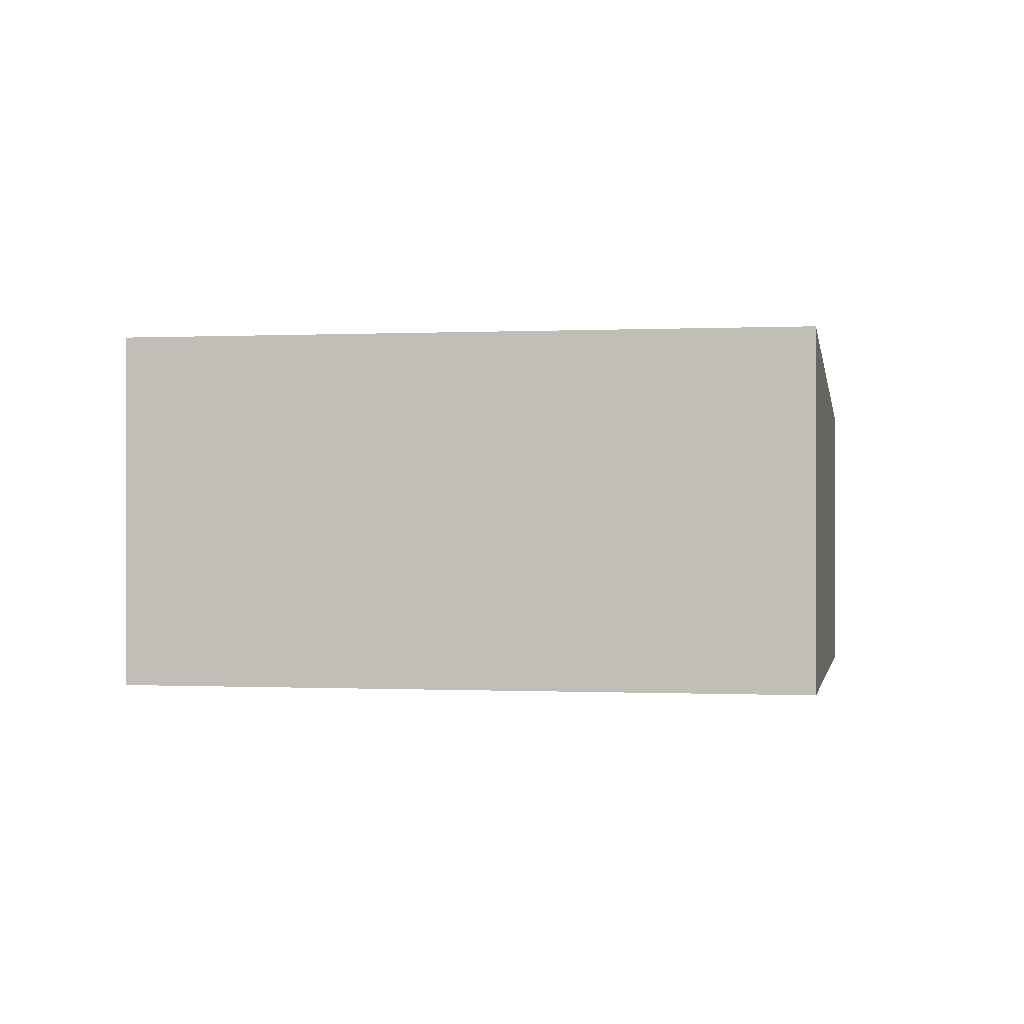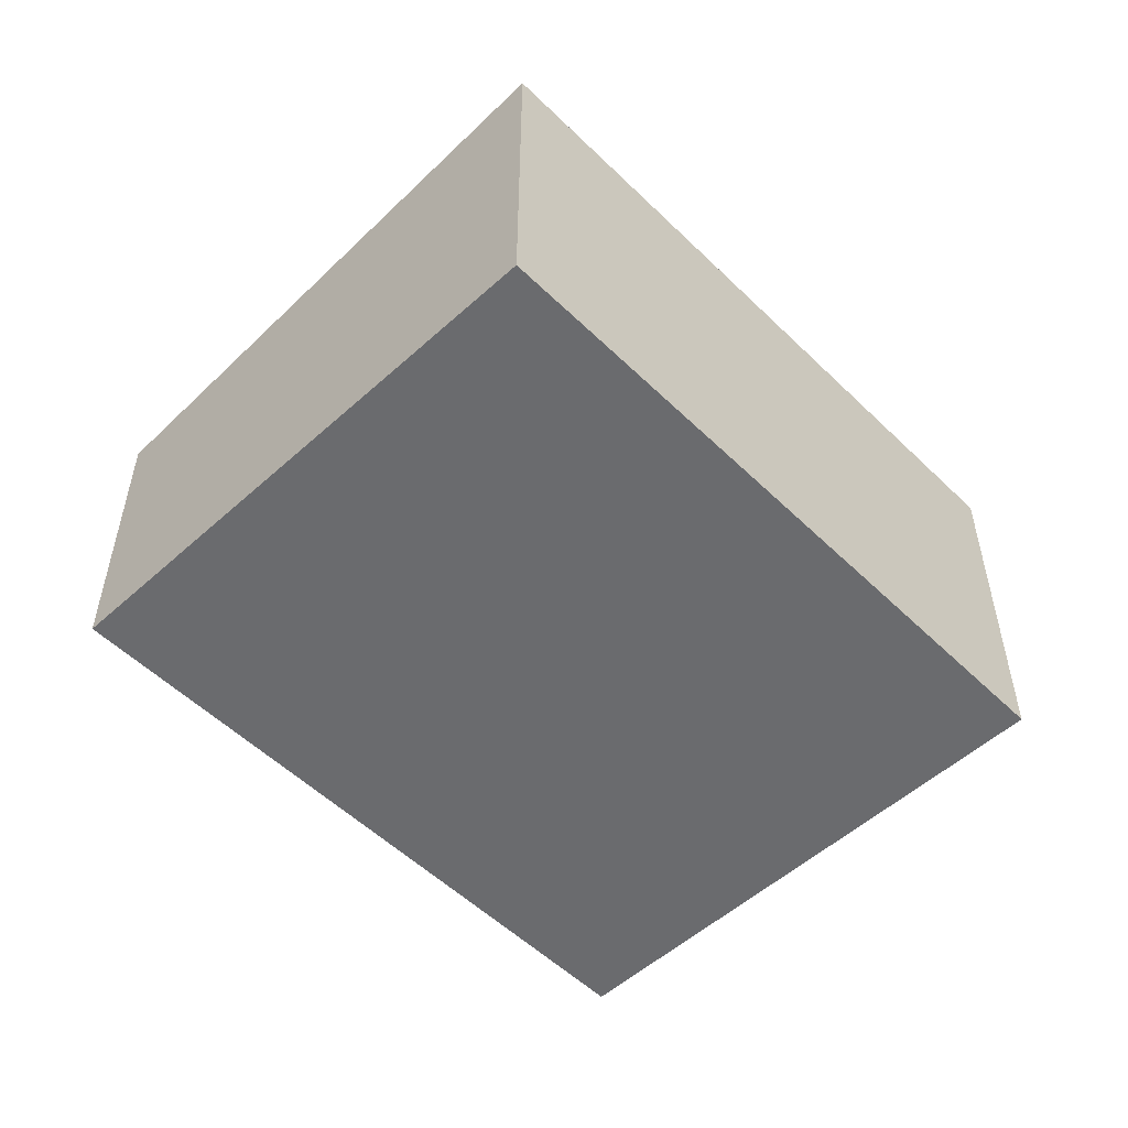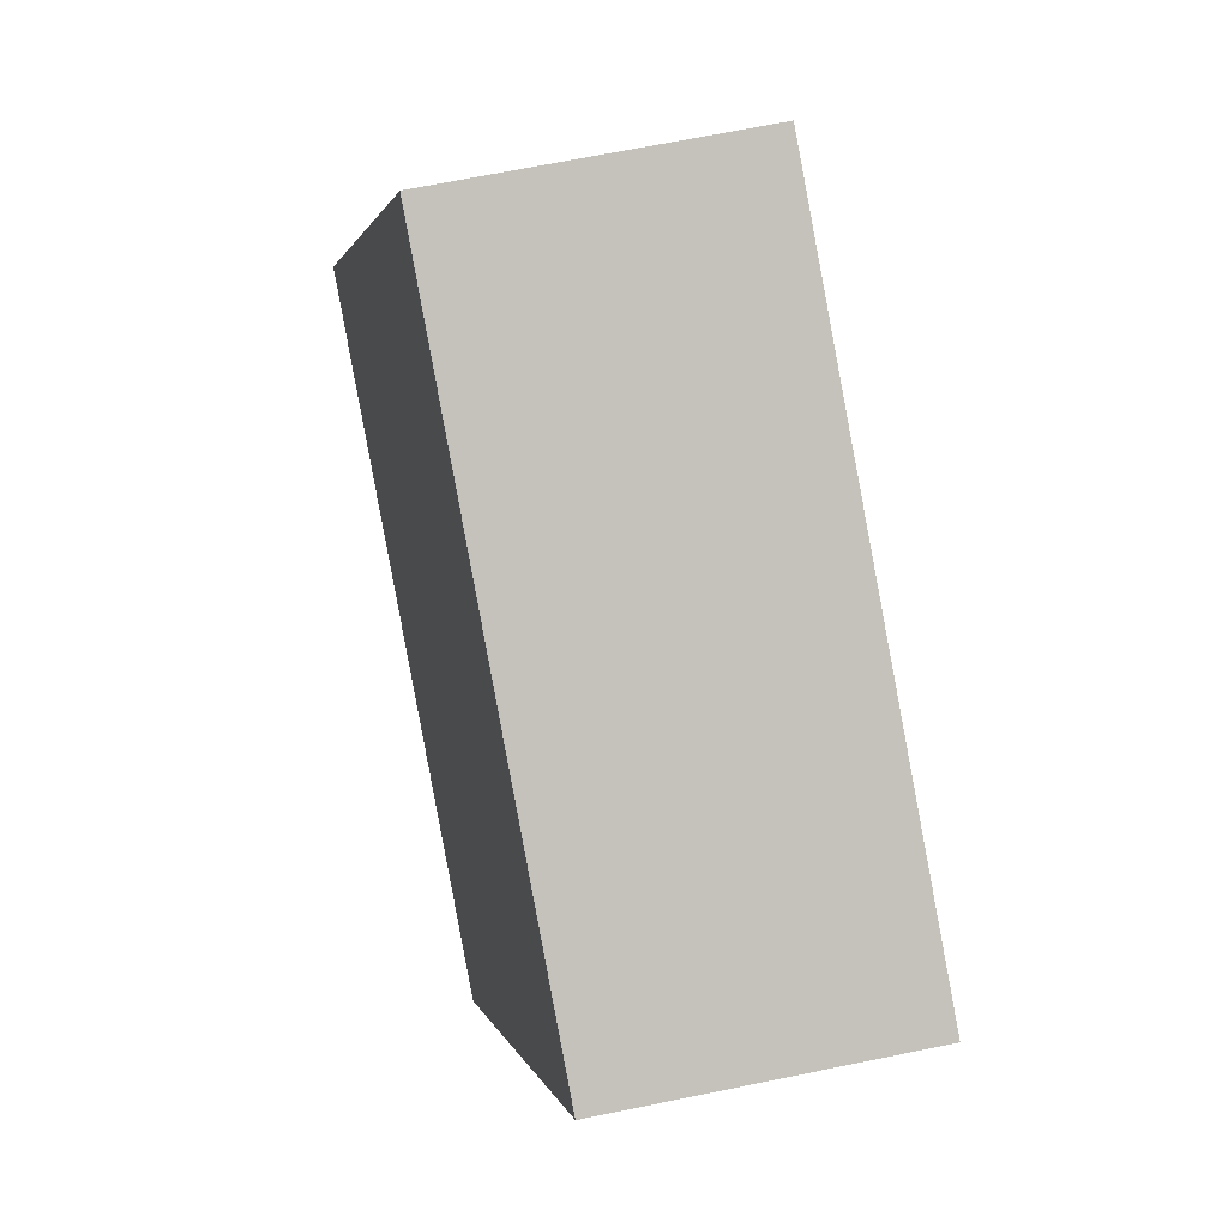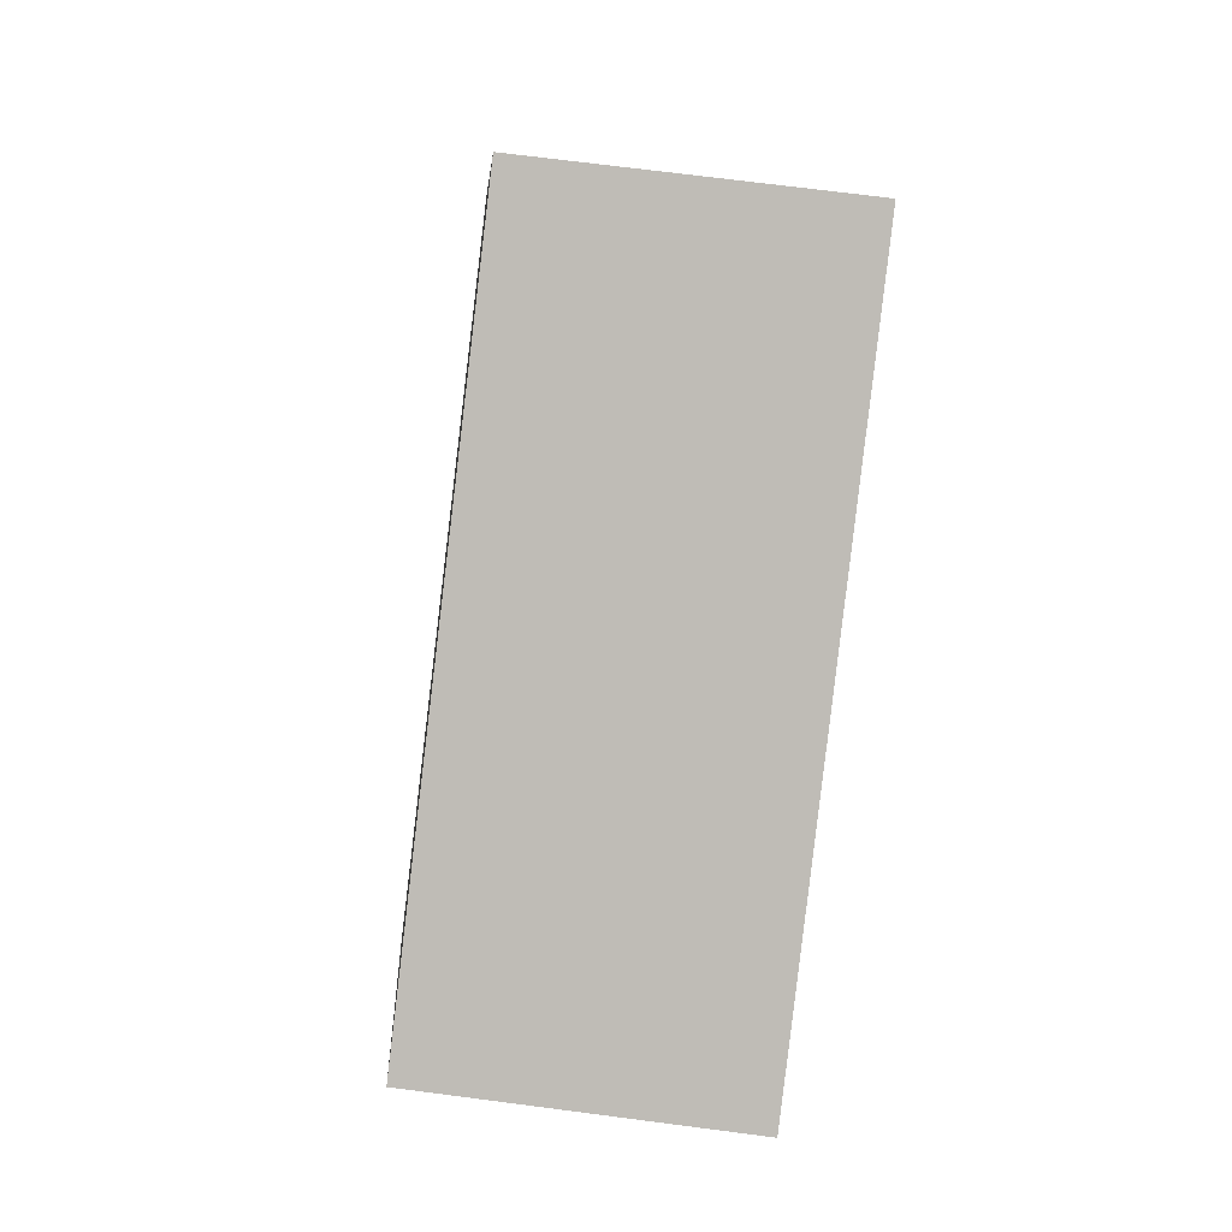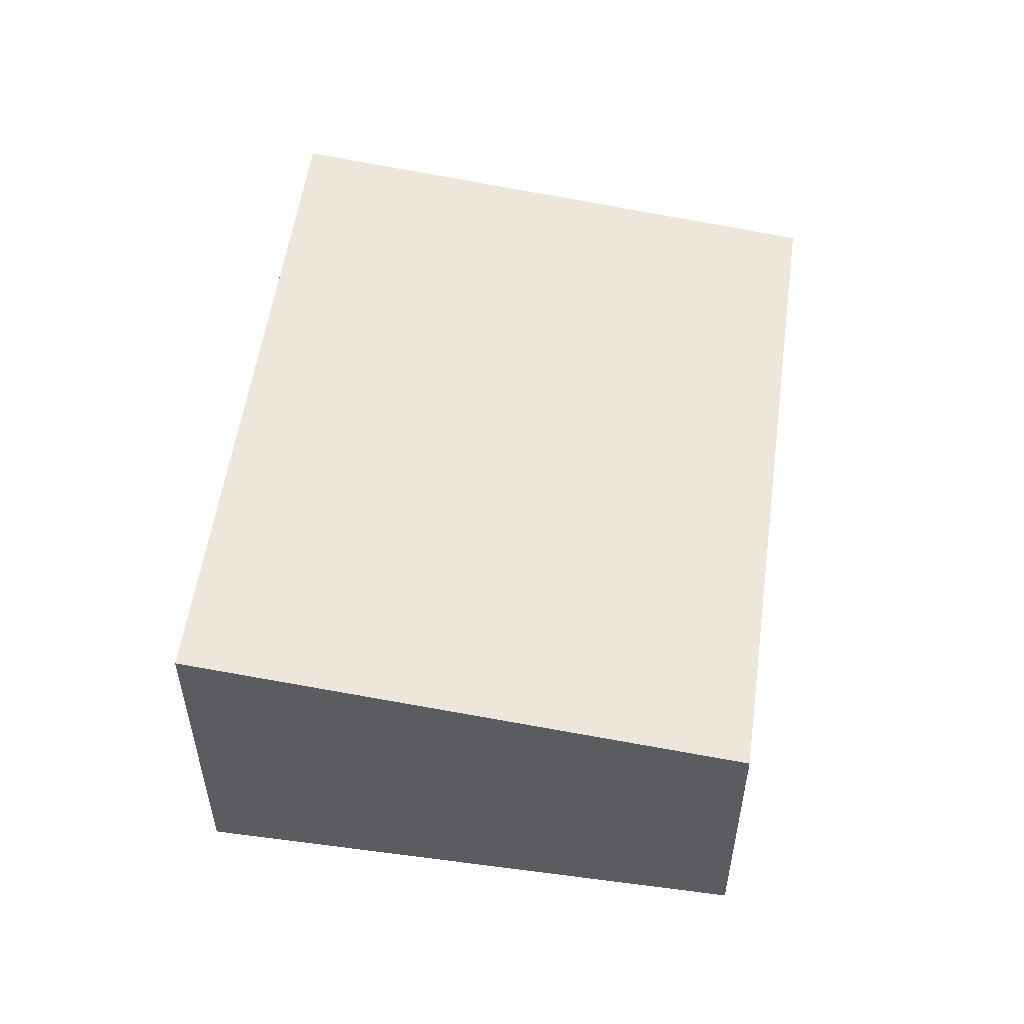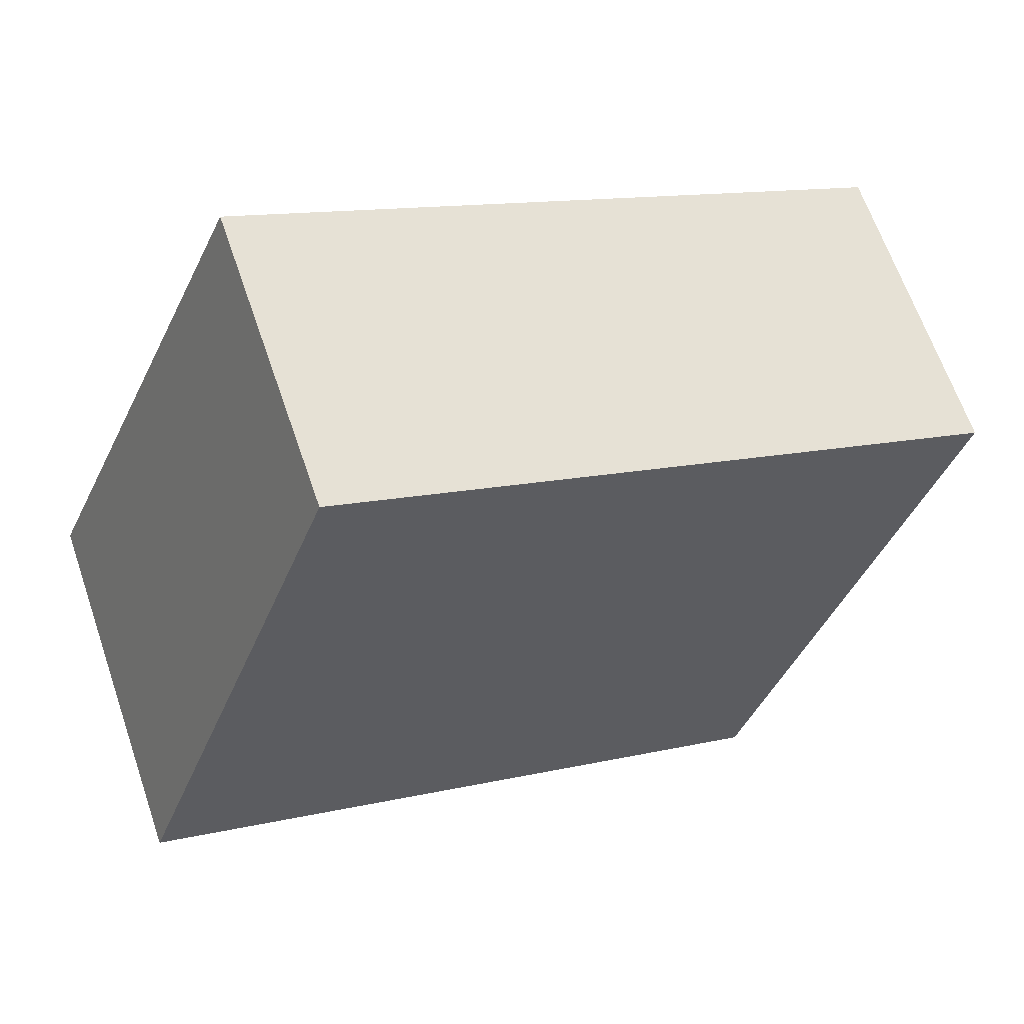
<metadata>
{"format":"obj","ext":"obj","renderer":"f3d","projection":"perspective","resolution":1024,"background":"white","views":[{"elev":-0.2,"azim":166.9,"up":"+Y"},{"elev":-53.3,"azim":110.4,"up":"+Y"},{"elev":69.3,"azim":-101.5,"up":"+Z"},{"elev":71.0,"azim":-82.6,"up":"+Z"},{"elev":54.4,"azim":-105.7,"up":"+Y"},{"elev":65.3,"azim":161.0,"up":"+Z"}]}
</metadata>
<code>
v  1.615 2.547 -3.701
v  4.595 2.115 2.005
v  6.21 2.547 -1.696
v  0 2.115 1.295e-16
v  6.21 1.039e-16 -1.696
v  1.615 2.266e-16 -3.701
v  0 0 0
v  4.595 -1.228e-16 2.005
g defaultobject
f 1 2 3
f 2 1 4
f 5 1 3
f 1 5 6
f 6 4 1
f 4 6 7
f 7 2 4
f 2 7 8
f 2 5 3
f 5 2 8
f 8 6 5
f 6 8 7

</code>
